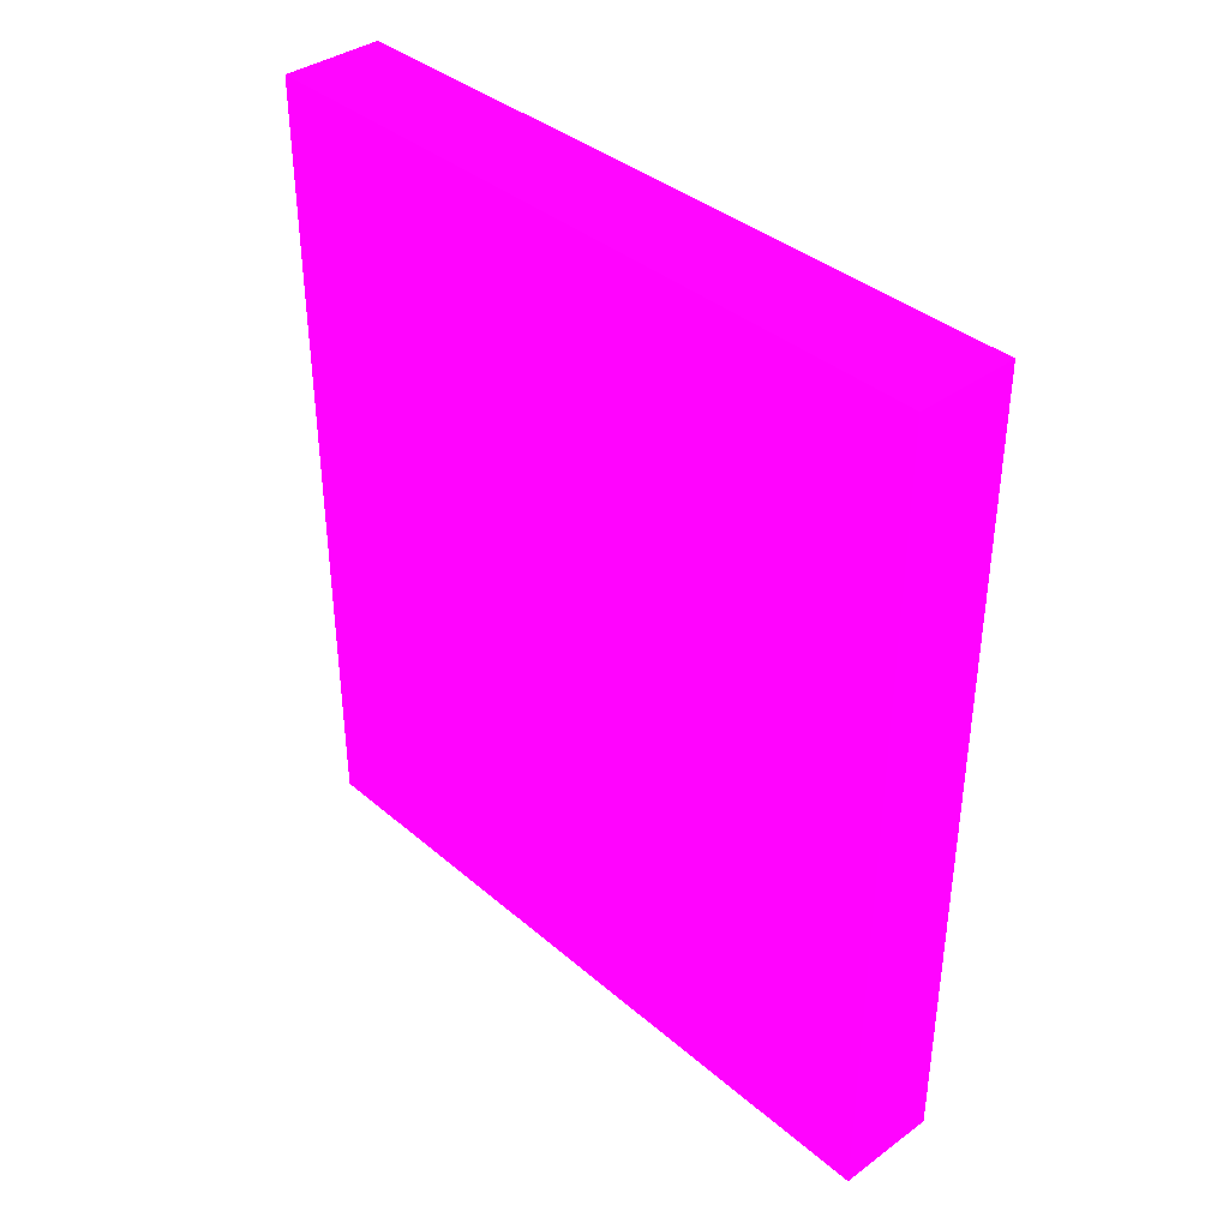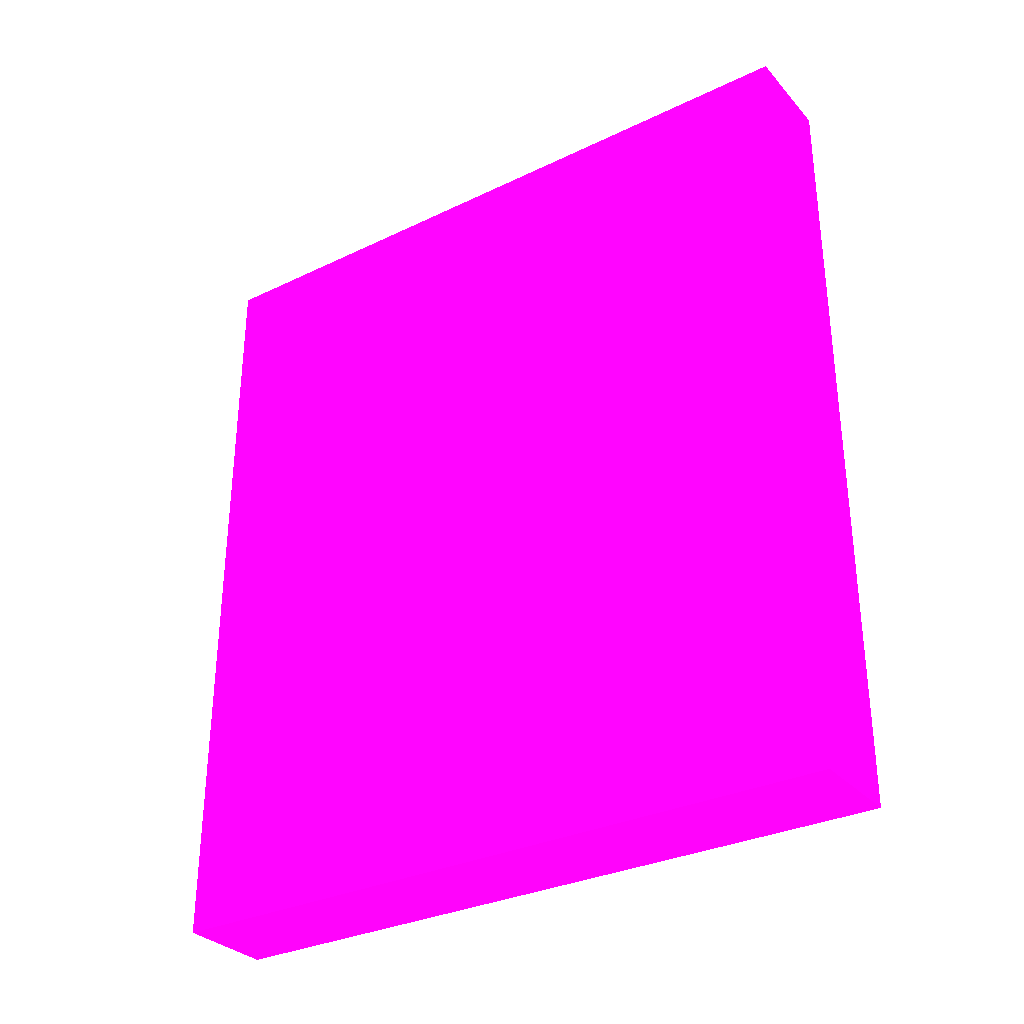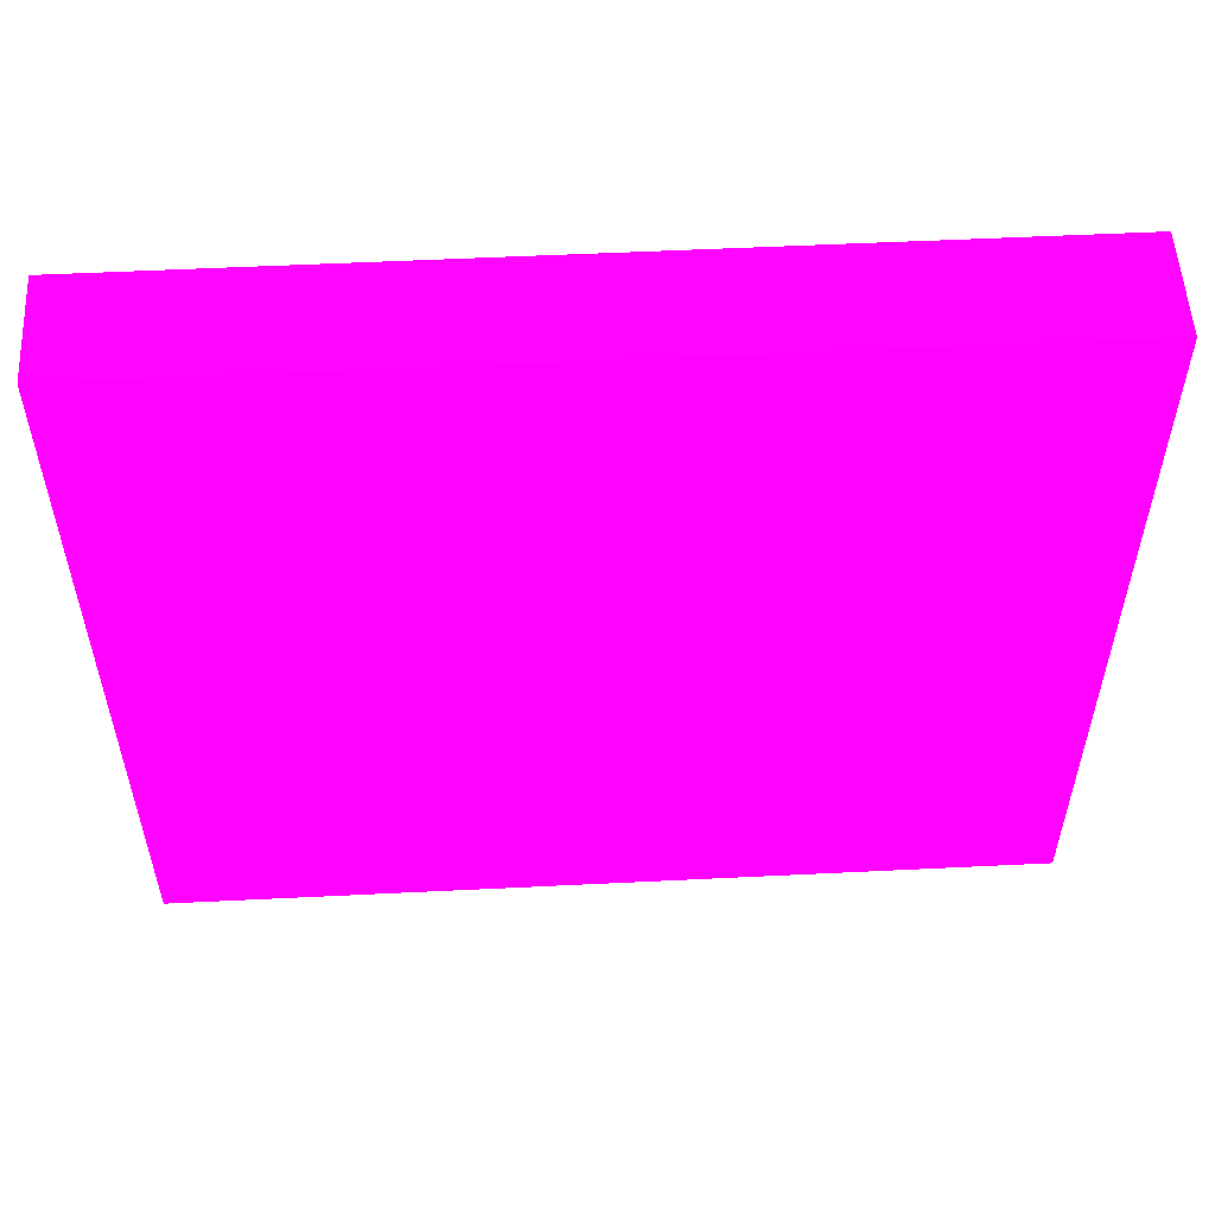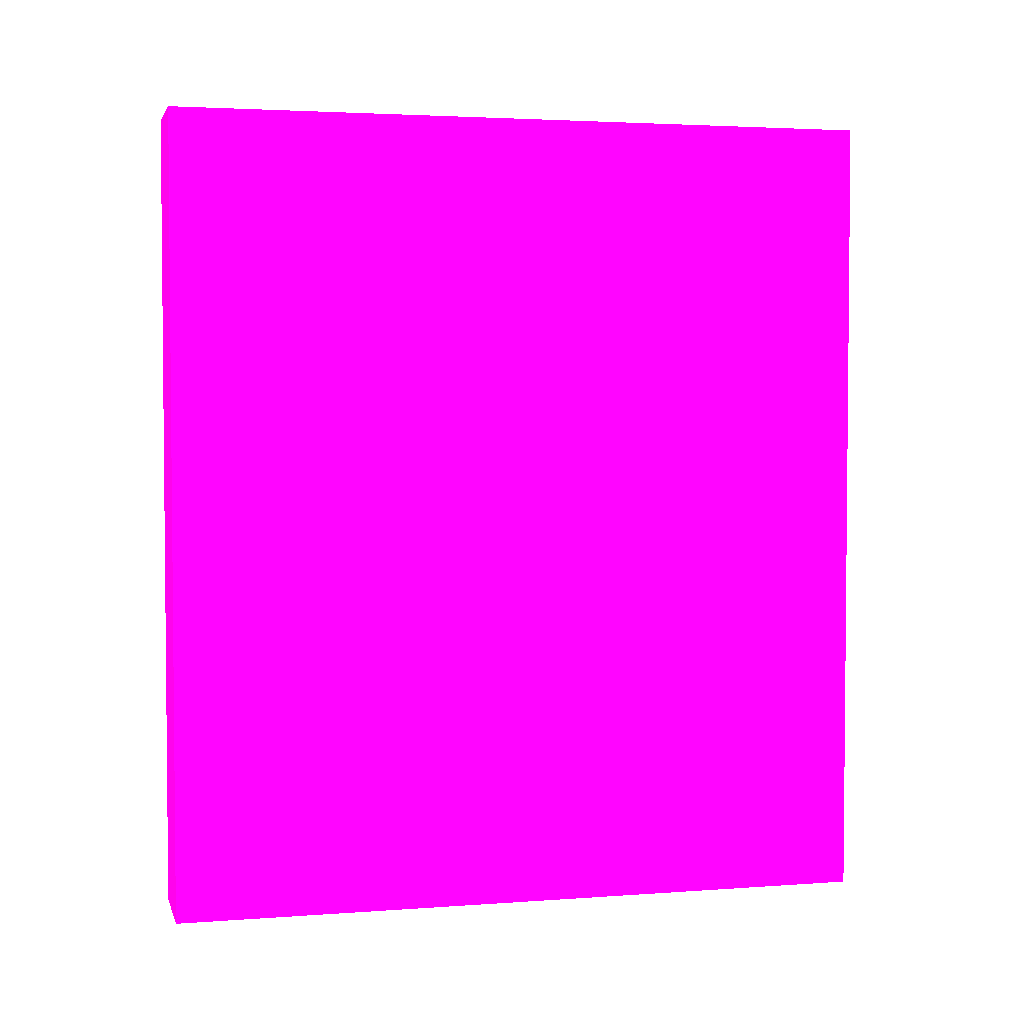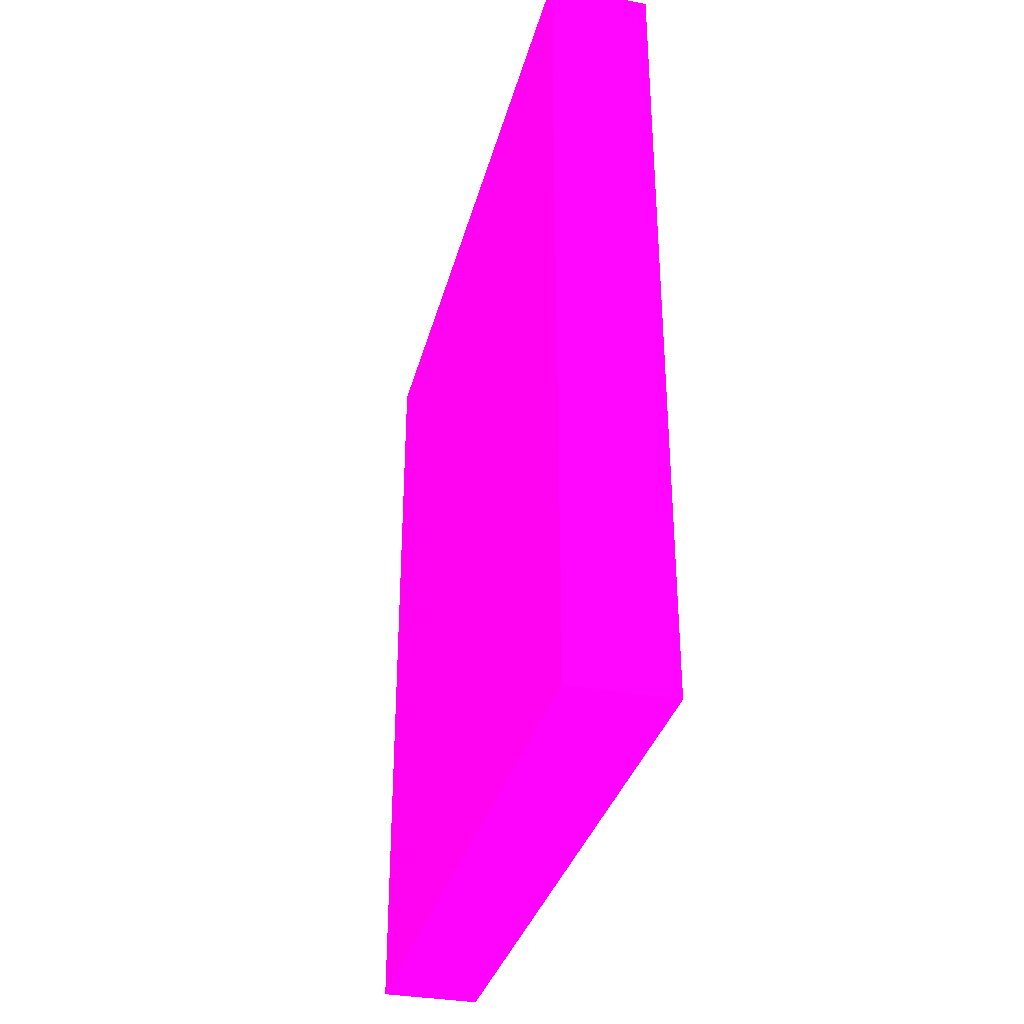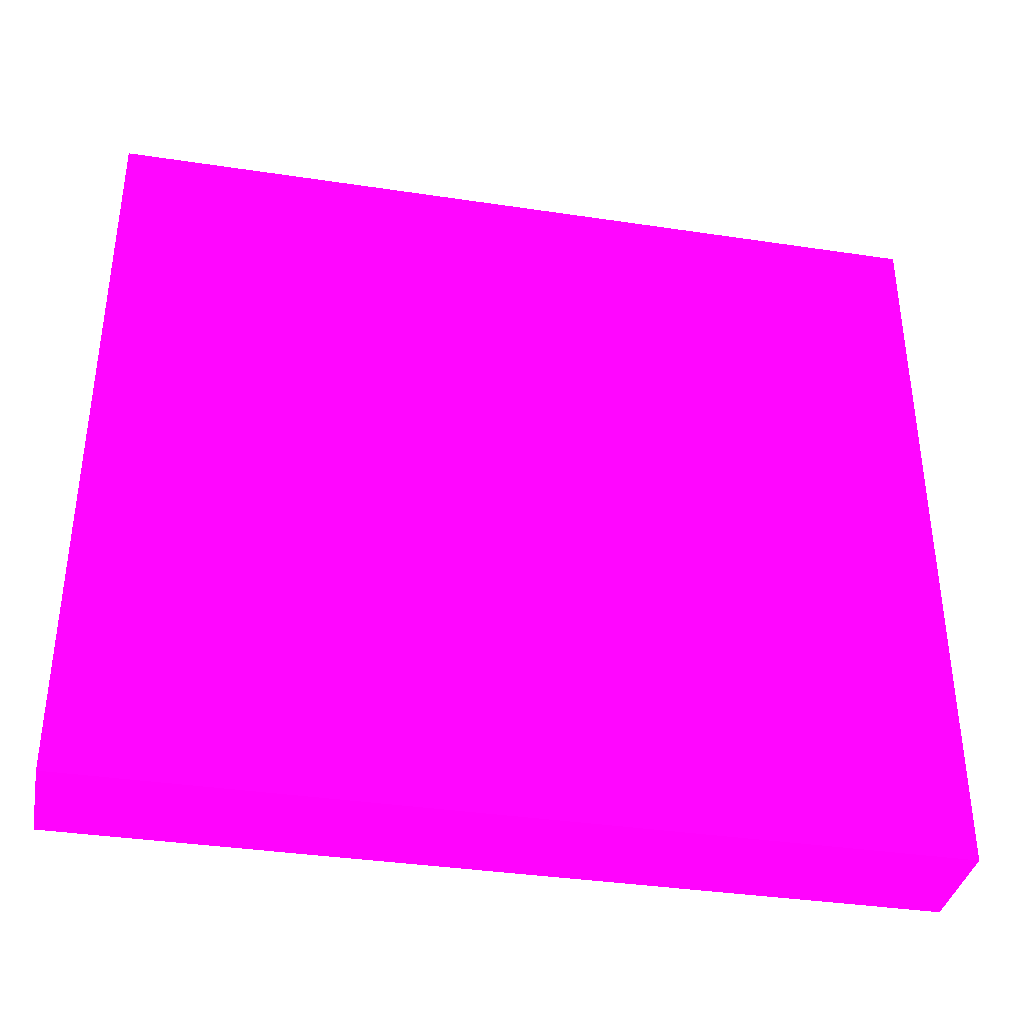
<metadata>
{"format":"obj","ext":"obj","renderer":"f3d","projection":"perspective","resolution":1024,"background":"white","views":[{"elev":37.8,"azim":-42.8,"up":"+Z"},{"elev":-31.6,"azim":124.2,"up":"+Z"},{"elev":54.2,"azim":-93.0,"up":"+Y"},{"elev":3.2,"azim":-104.1,"up":"+Z"},{"elev":-33.7,"azim":165.7,"up":"+Z"},{"elev":-37.0,"azim":79.0,"up":"+Y"}]}
</metadata>
<code>
v 1.9 1.751 -5.16 0.9882 0.01176 0.7176
v 1.9 4.248 -5.16 0.9882 0.01176 0.7176
v 2.25 1.751 -5.16 0.9882 0.01176 0.7176
v 1.9 1.751 -2.345 0.9882 0.01176 0.7176
v 2.25 4.248 -5.16 0.9882 0.01176 0.7176
v 1.9 4.248 -2.345 0.9882 0.01176 0.7176
v 2.25 1.751 -2.345 0.9882 0.01176 0.7176
v 2.25 4.248 -2.345 0.9882 0.01176 0.7176
f 1 2 5
f 1 5 3
f 1 3 7
f 1 7 4
f 1 4 6
f 1 6 2
f 2 6 8
f 2 8 5
f 3 5 8
f 3 8 7
f 4 7 8
f 4 8 6

</code>
